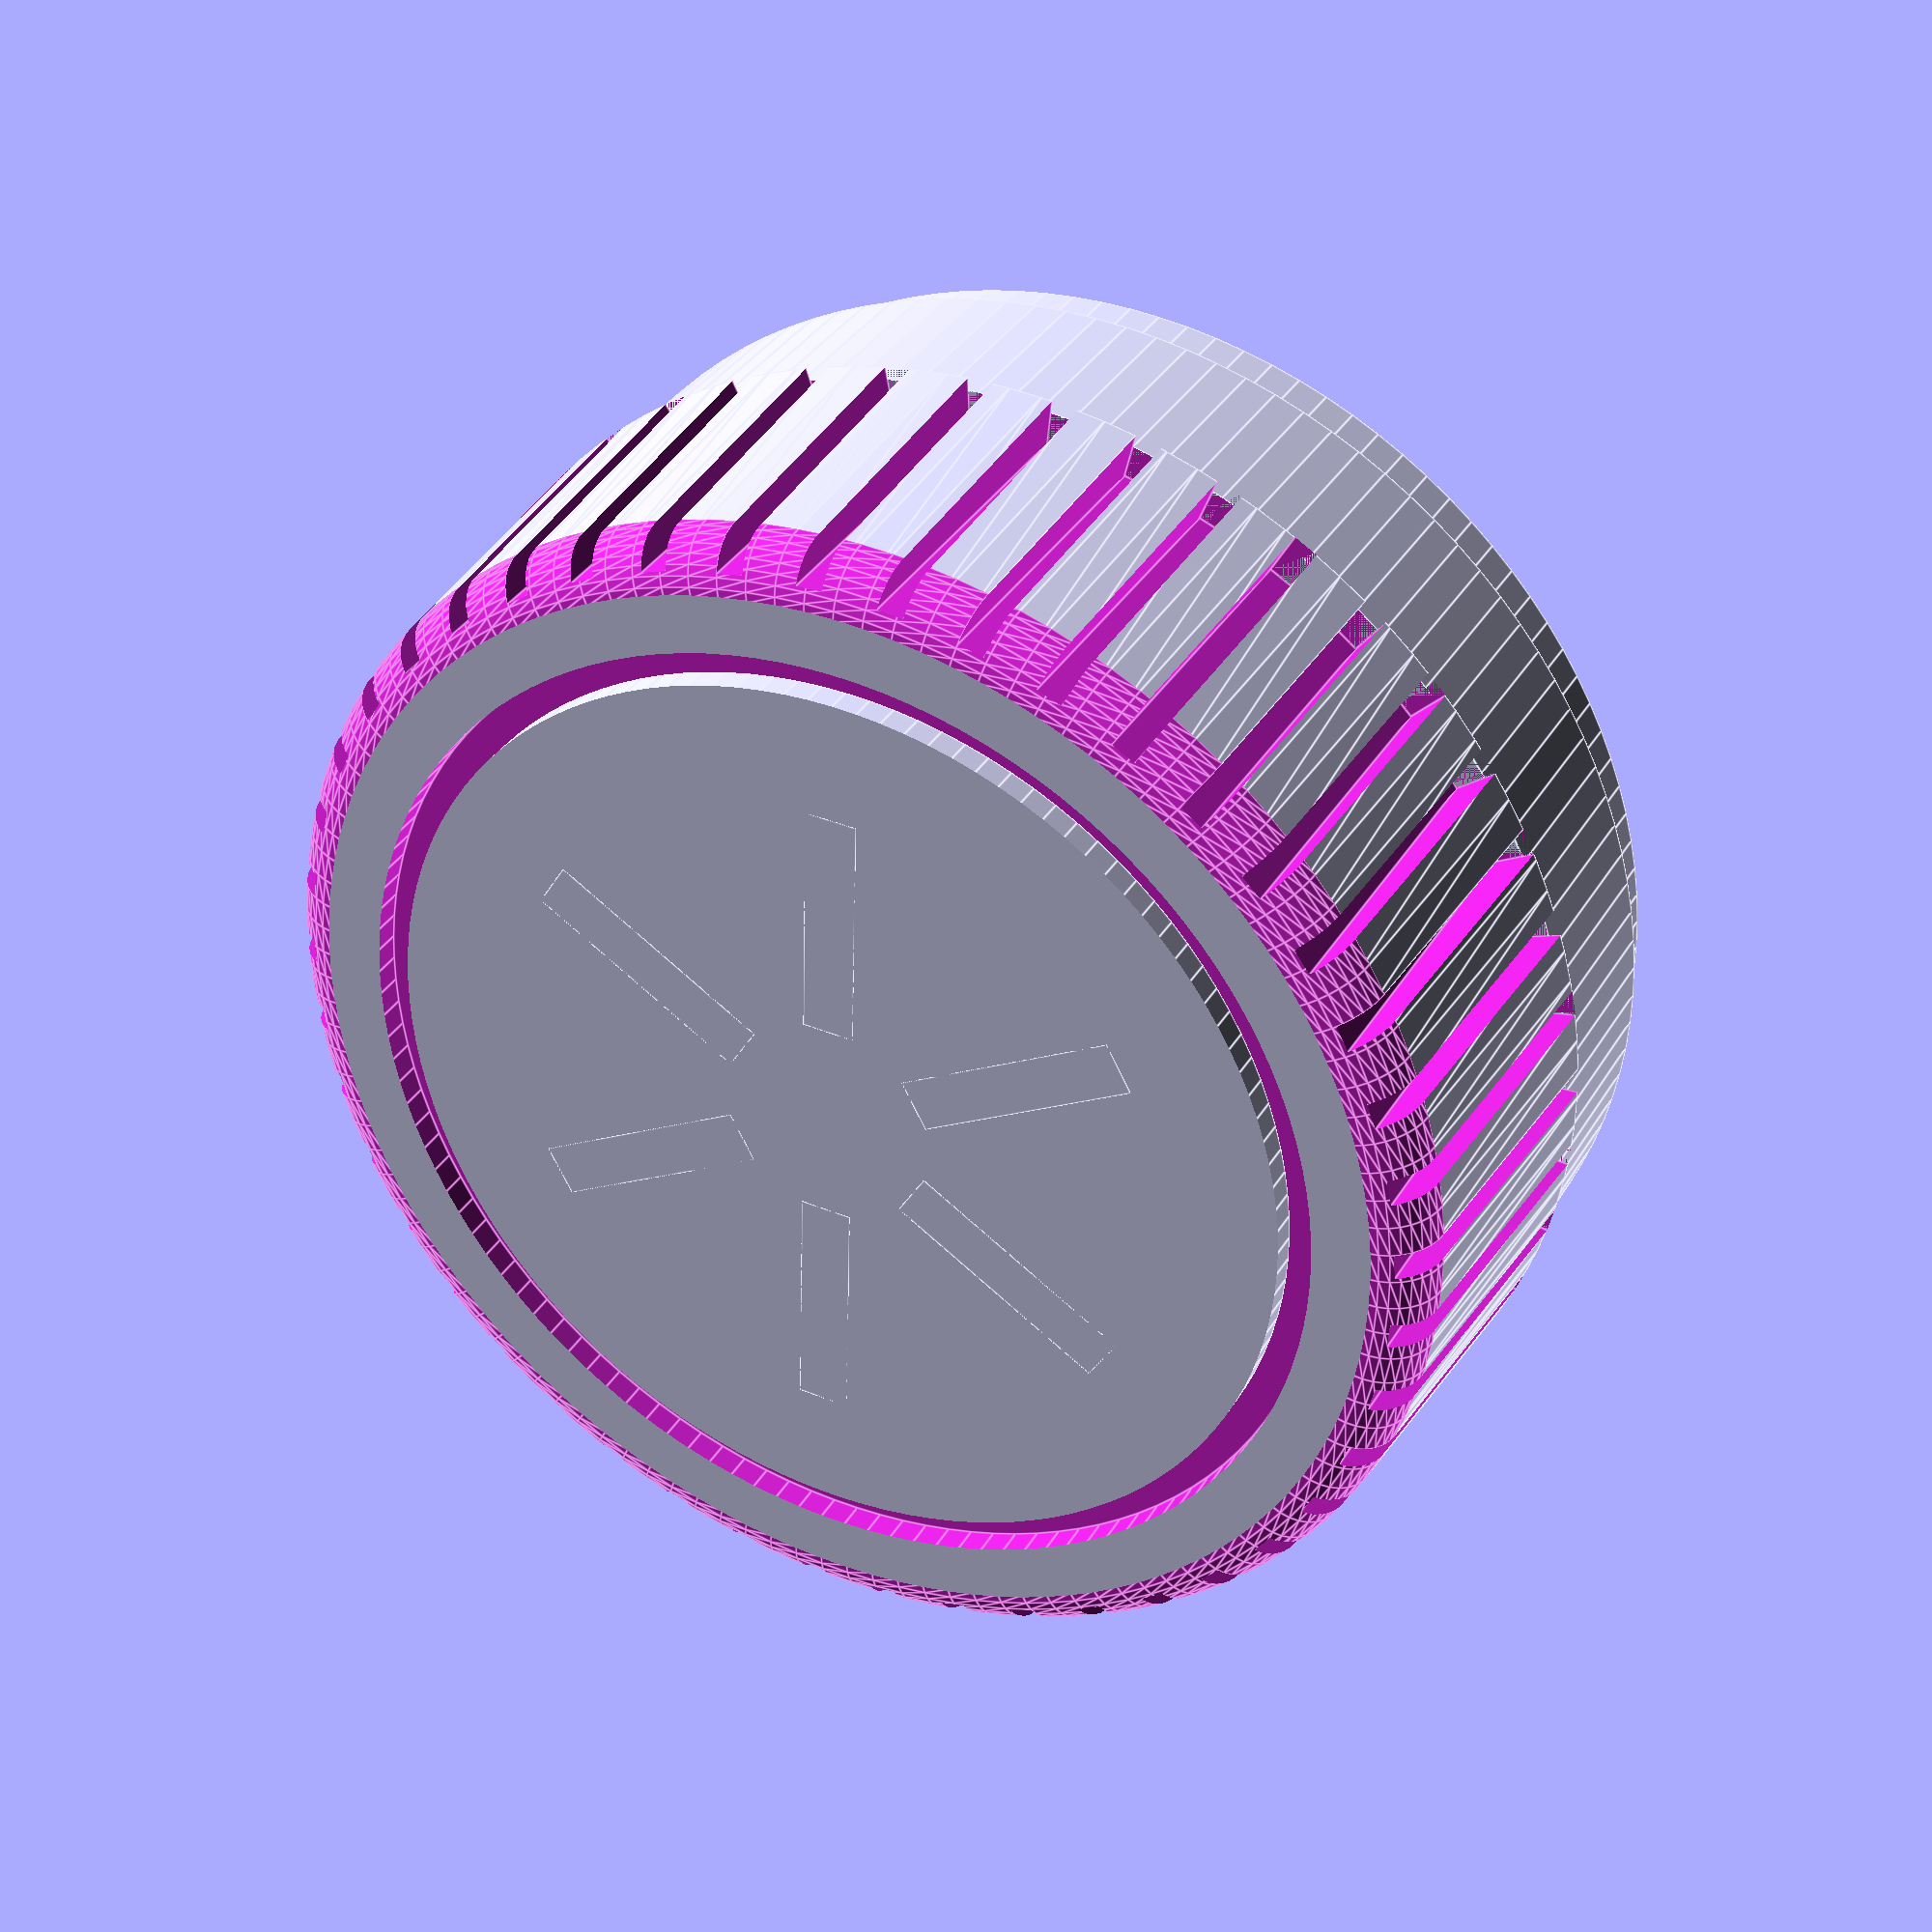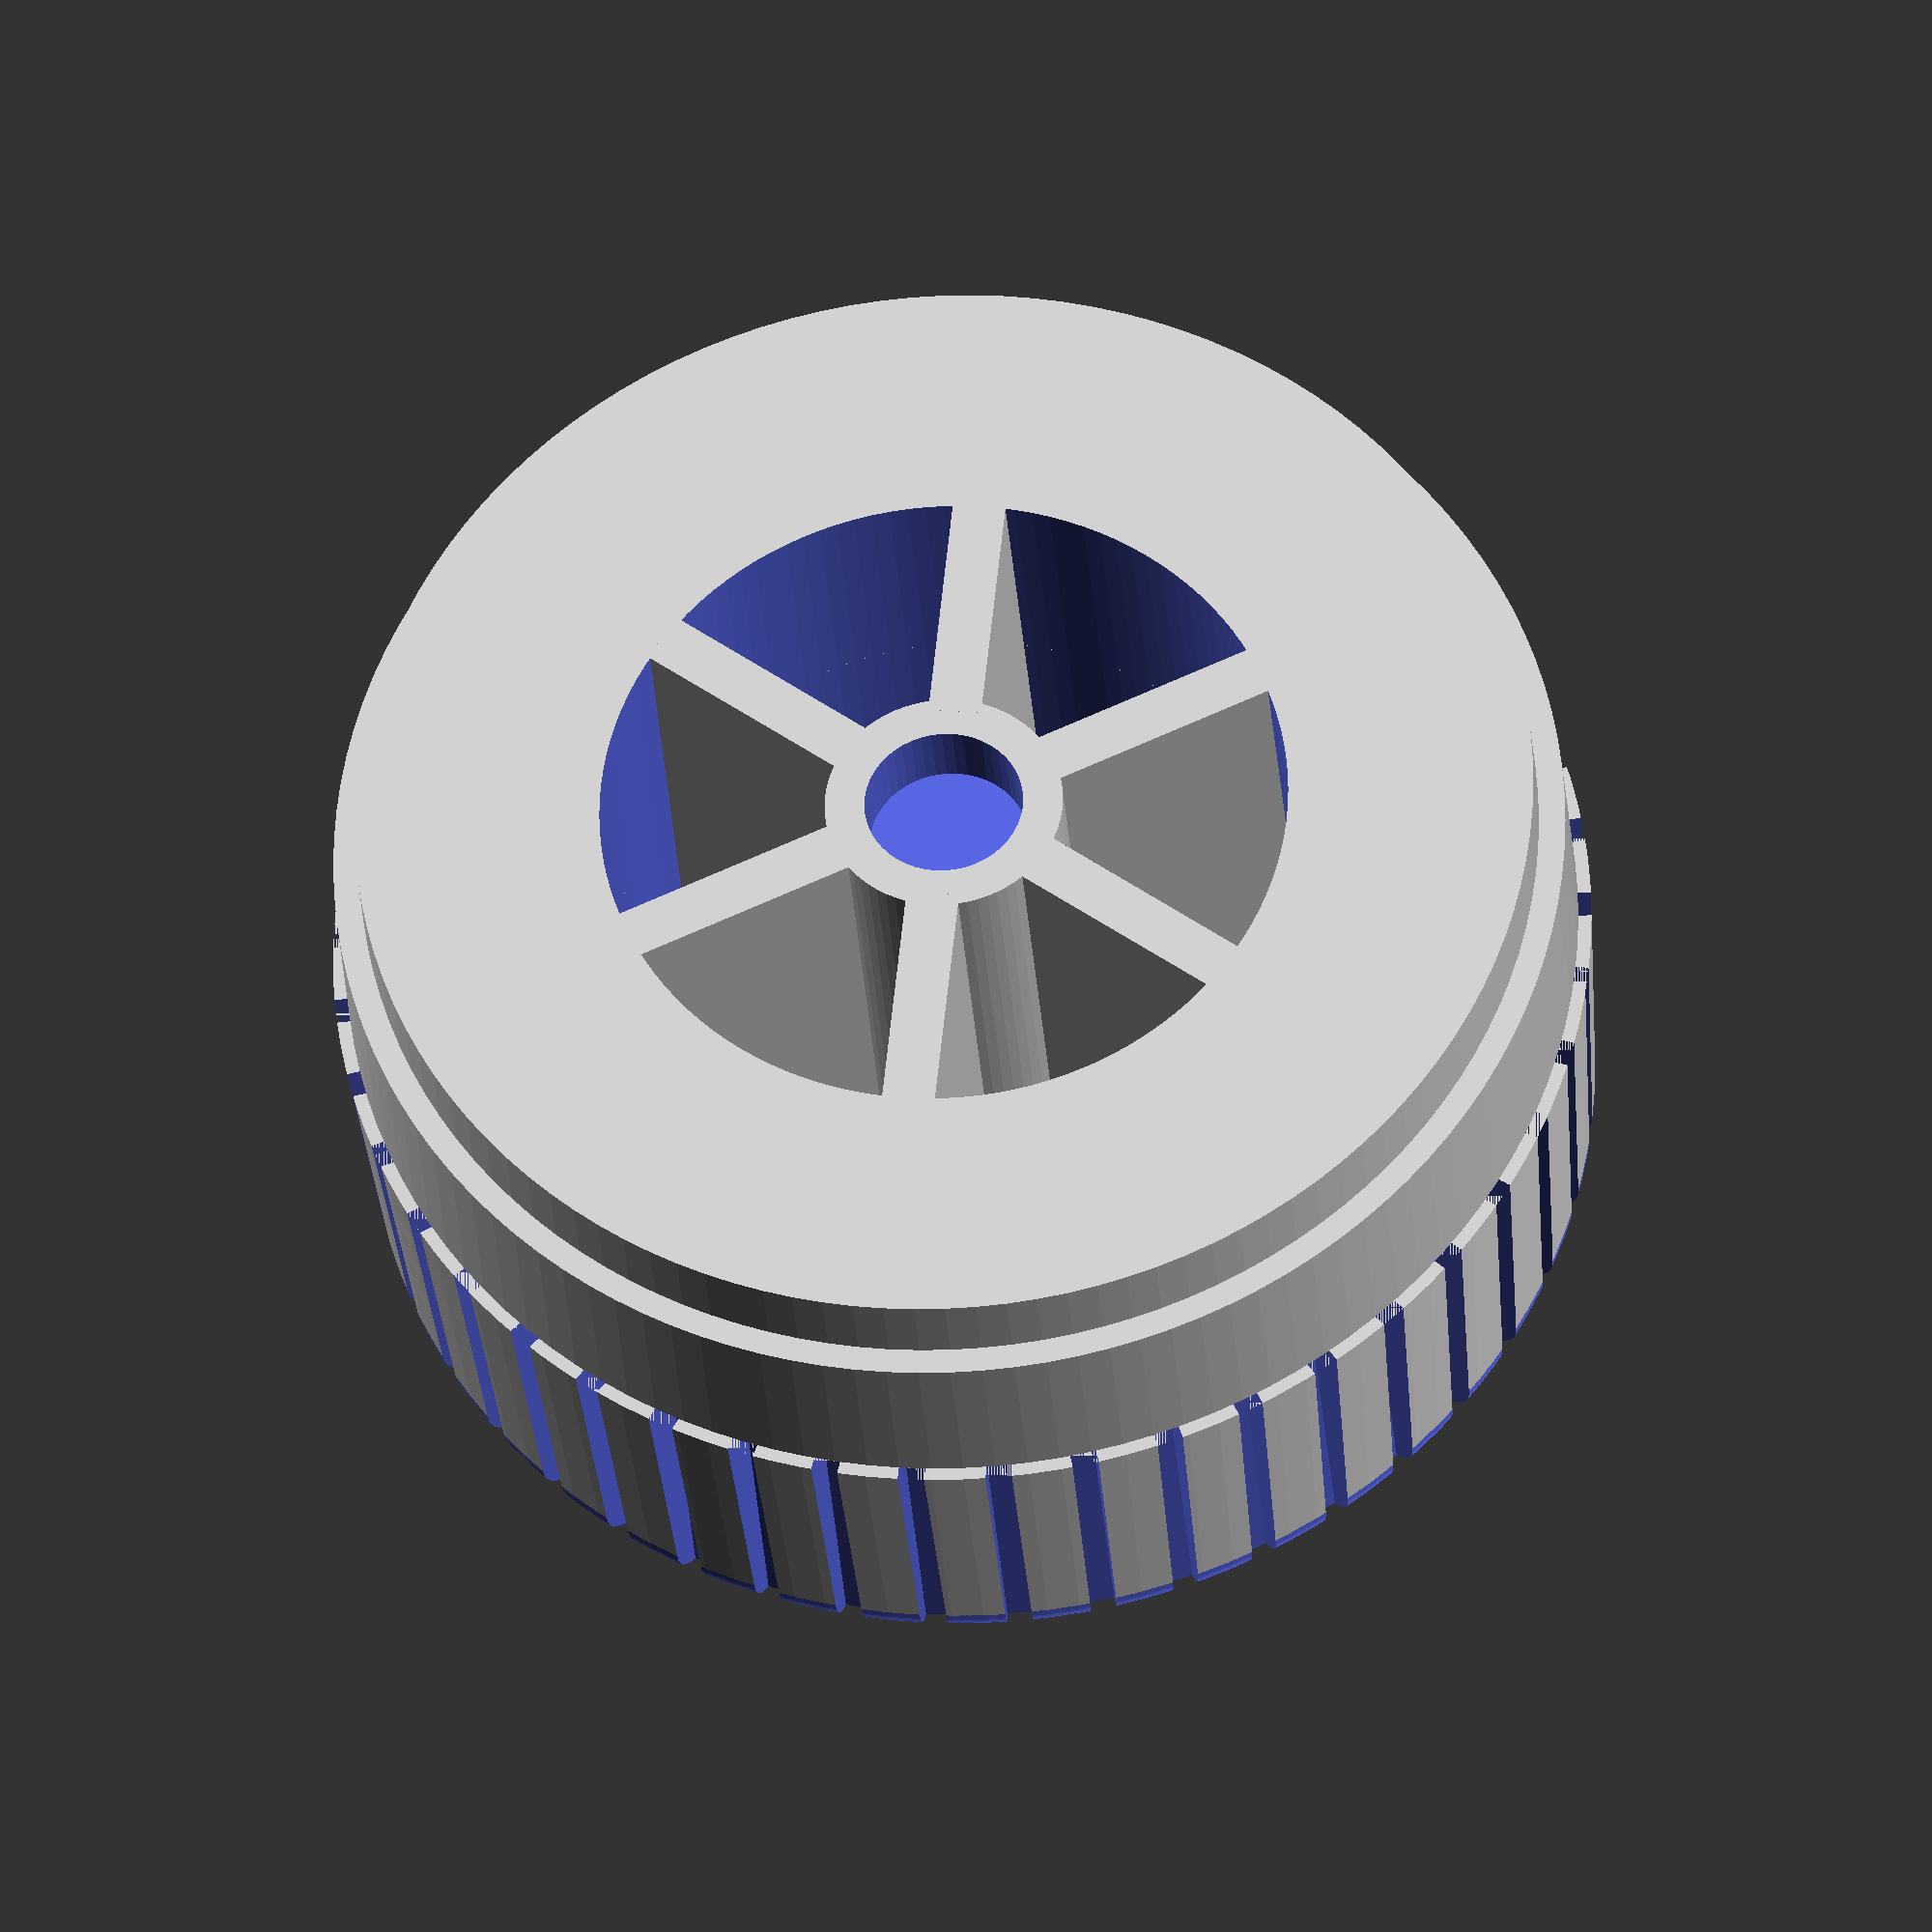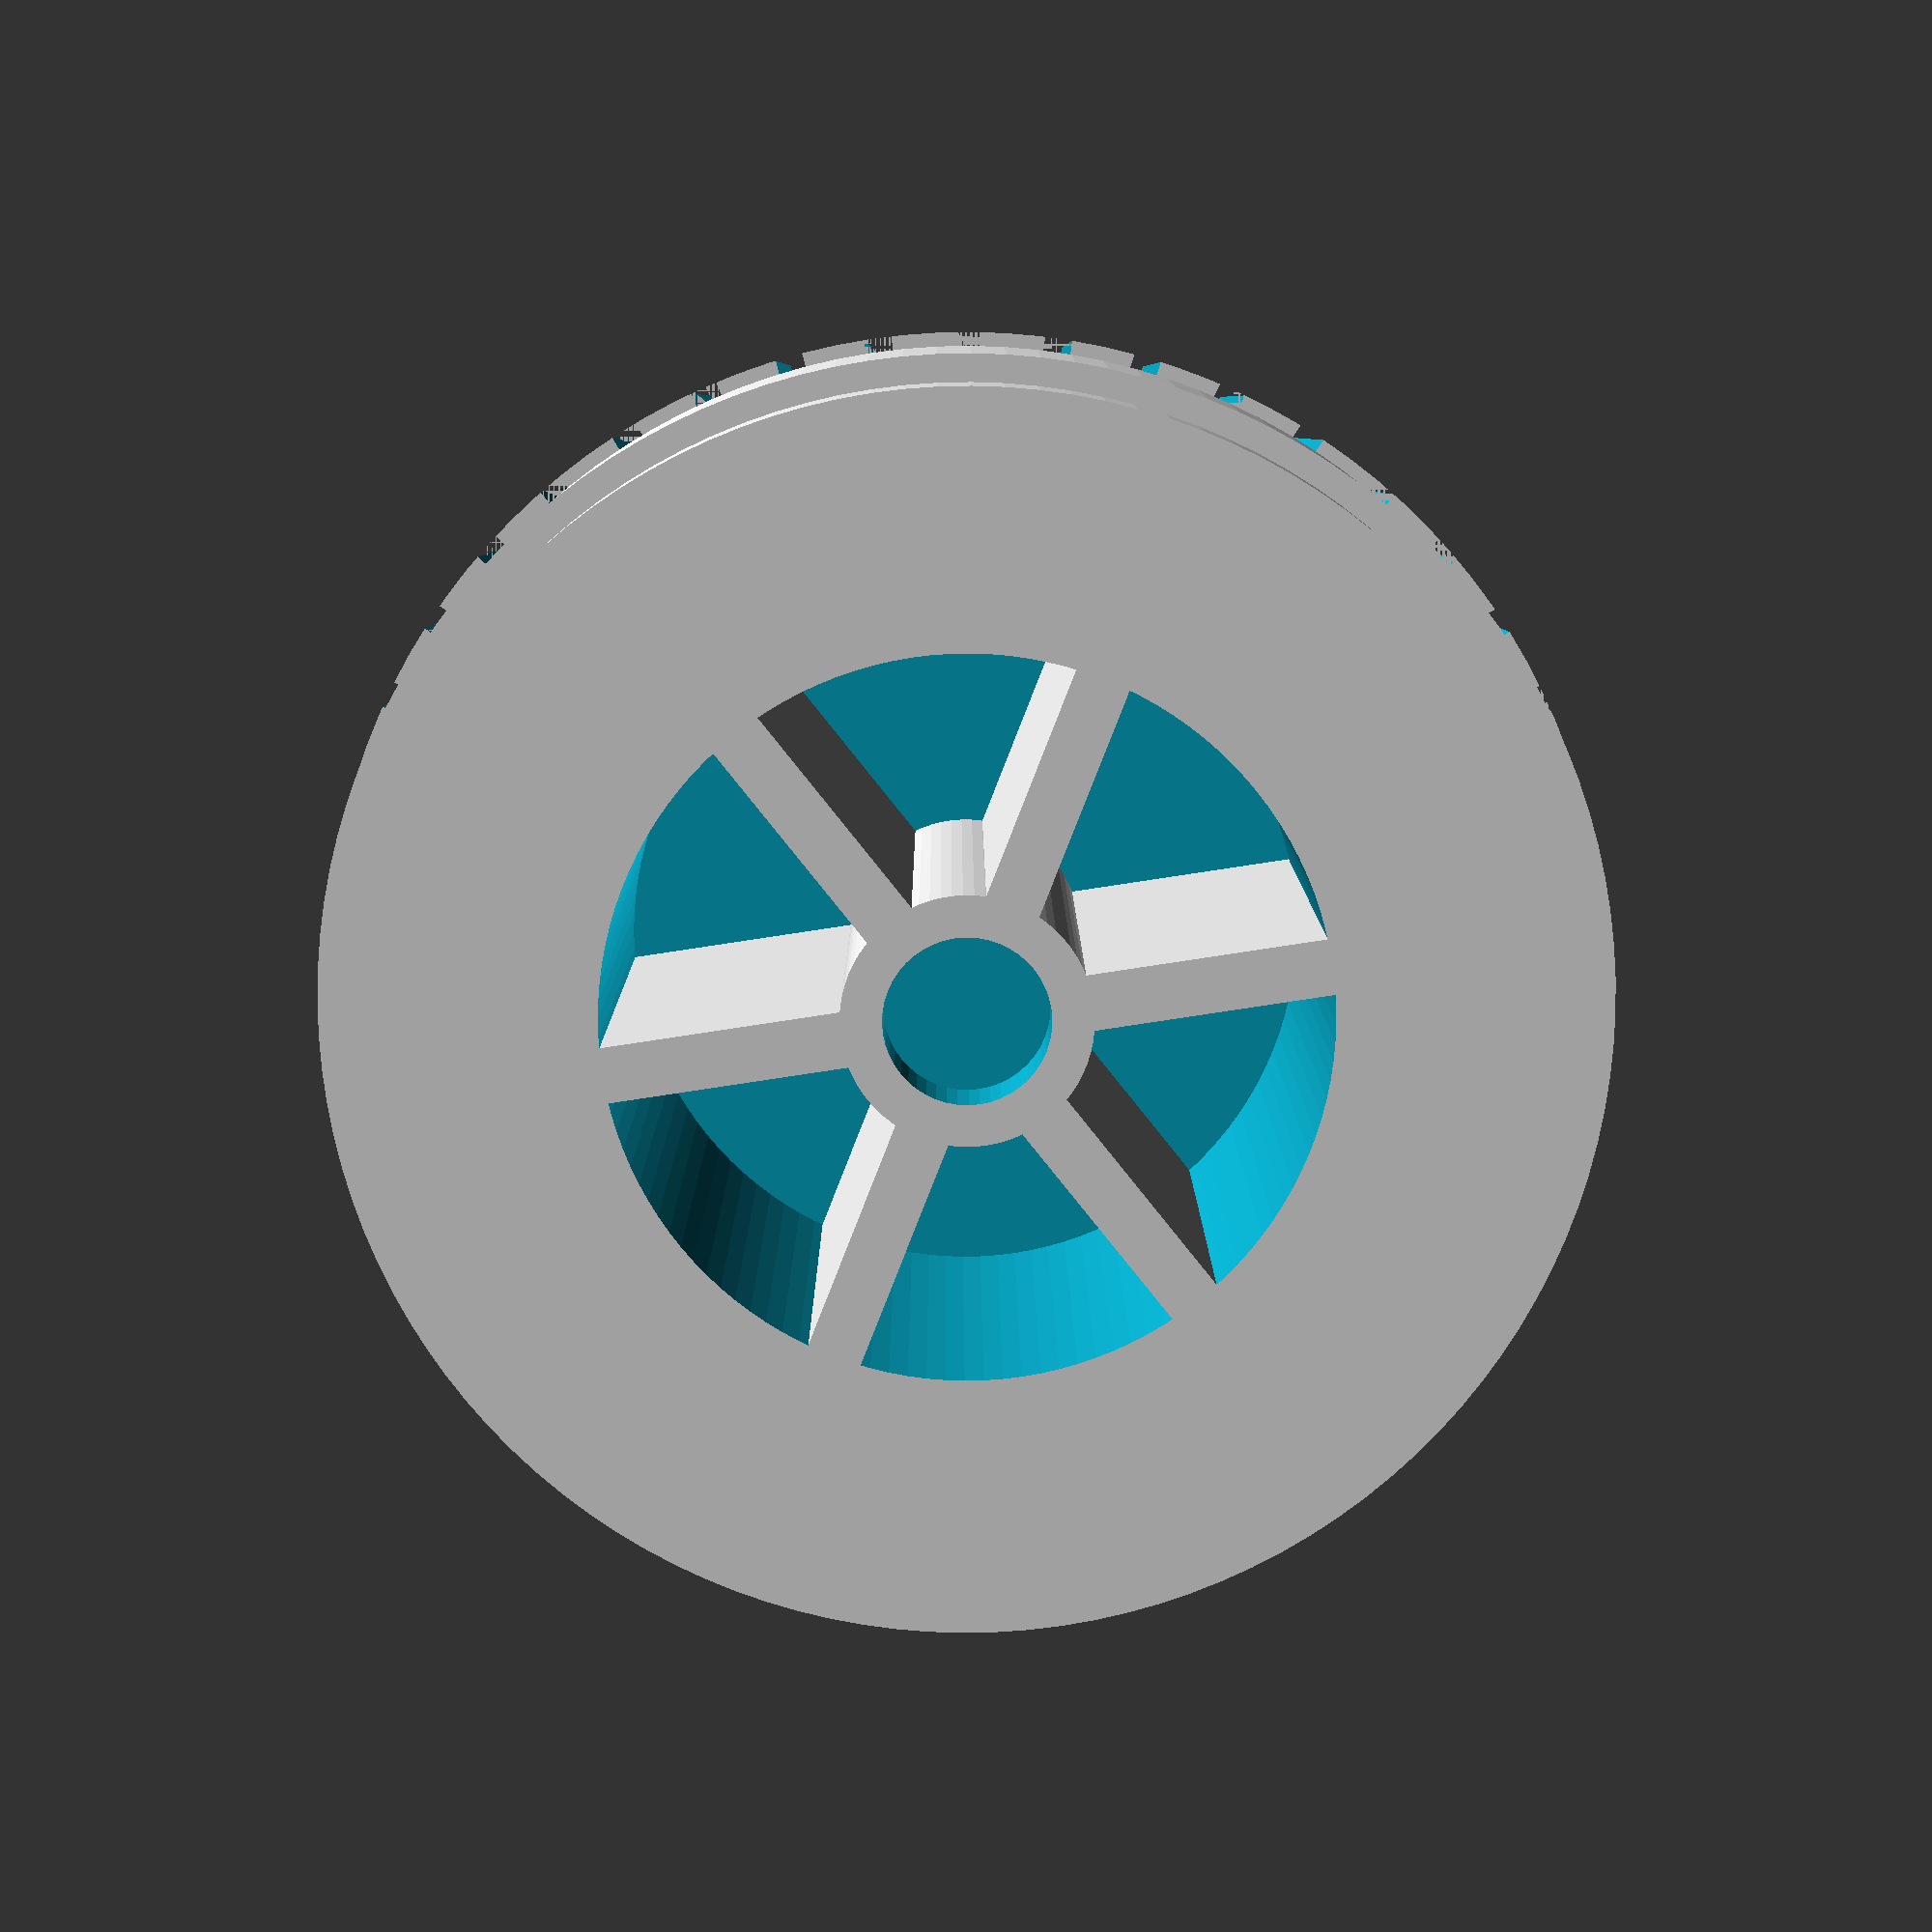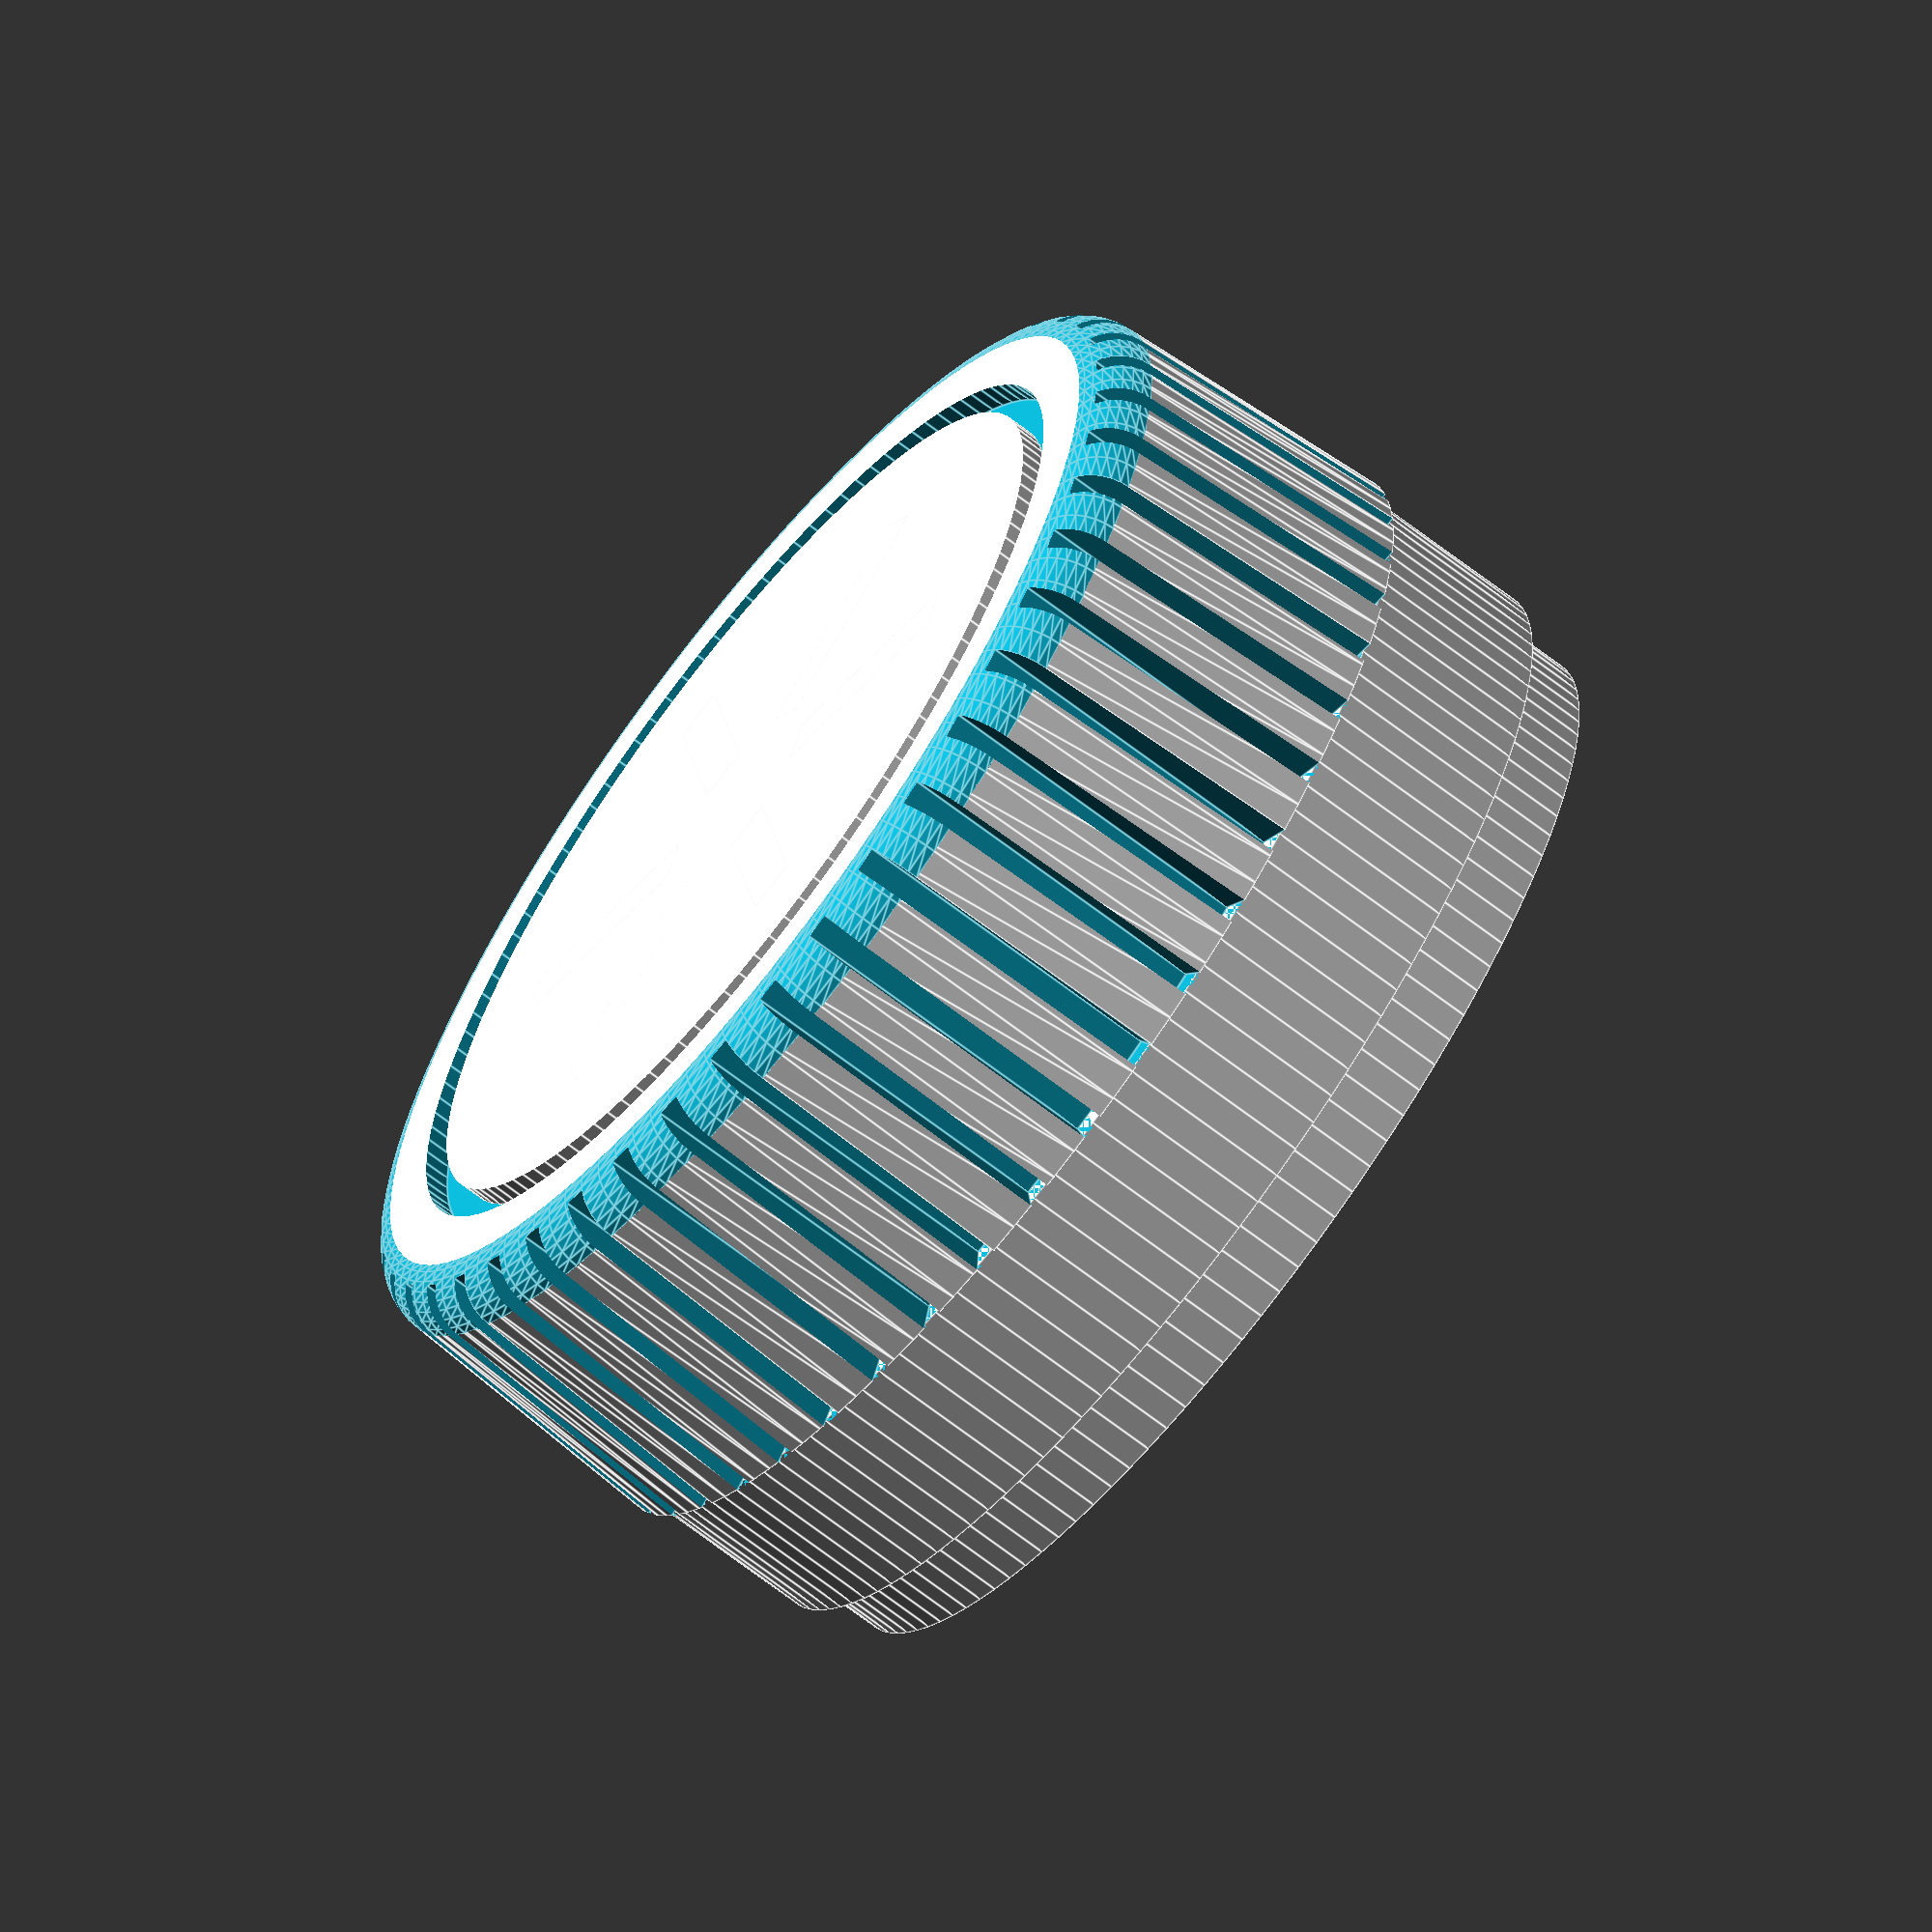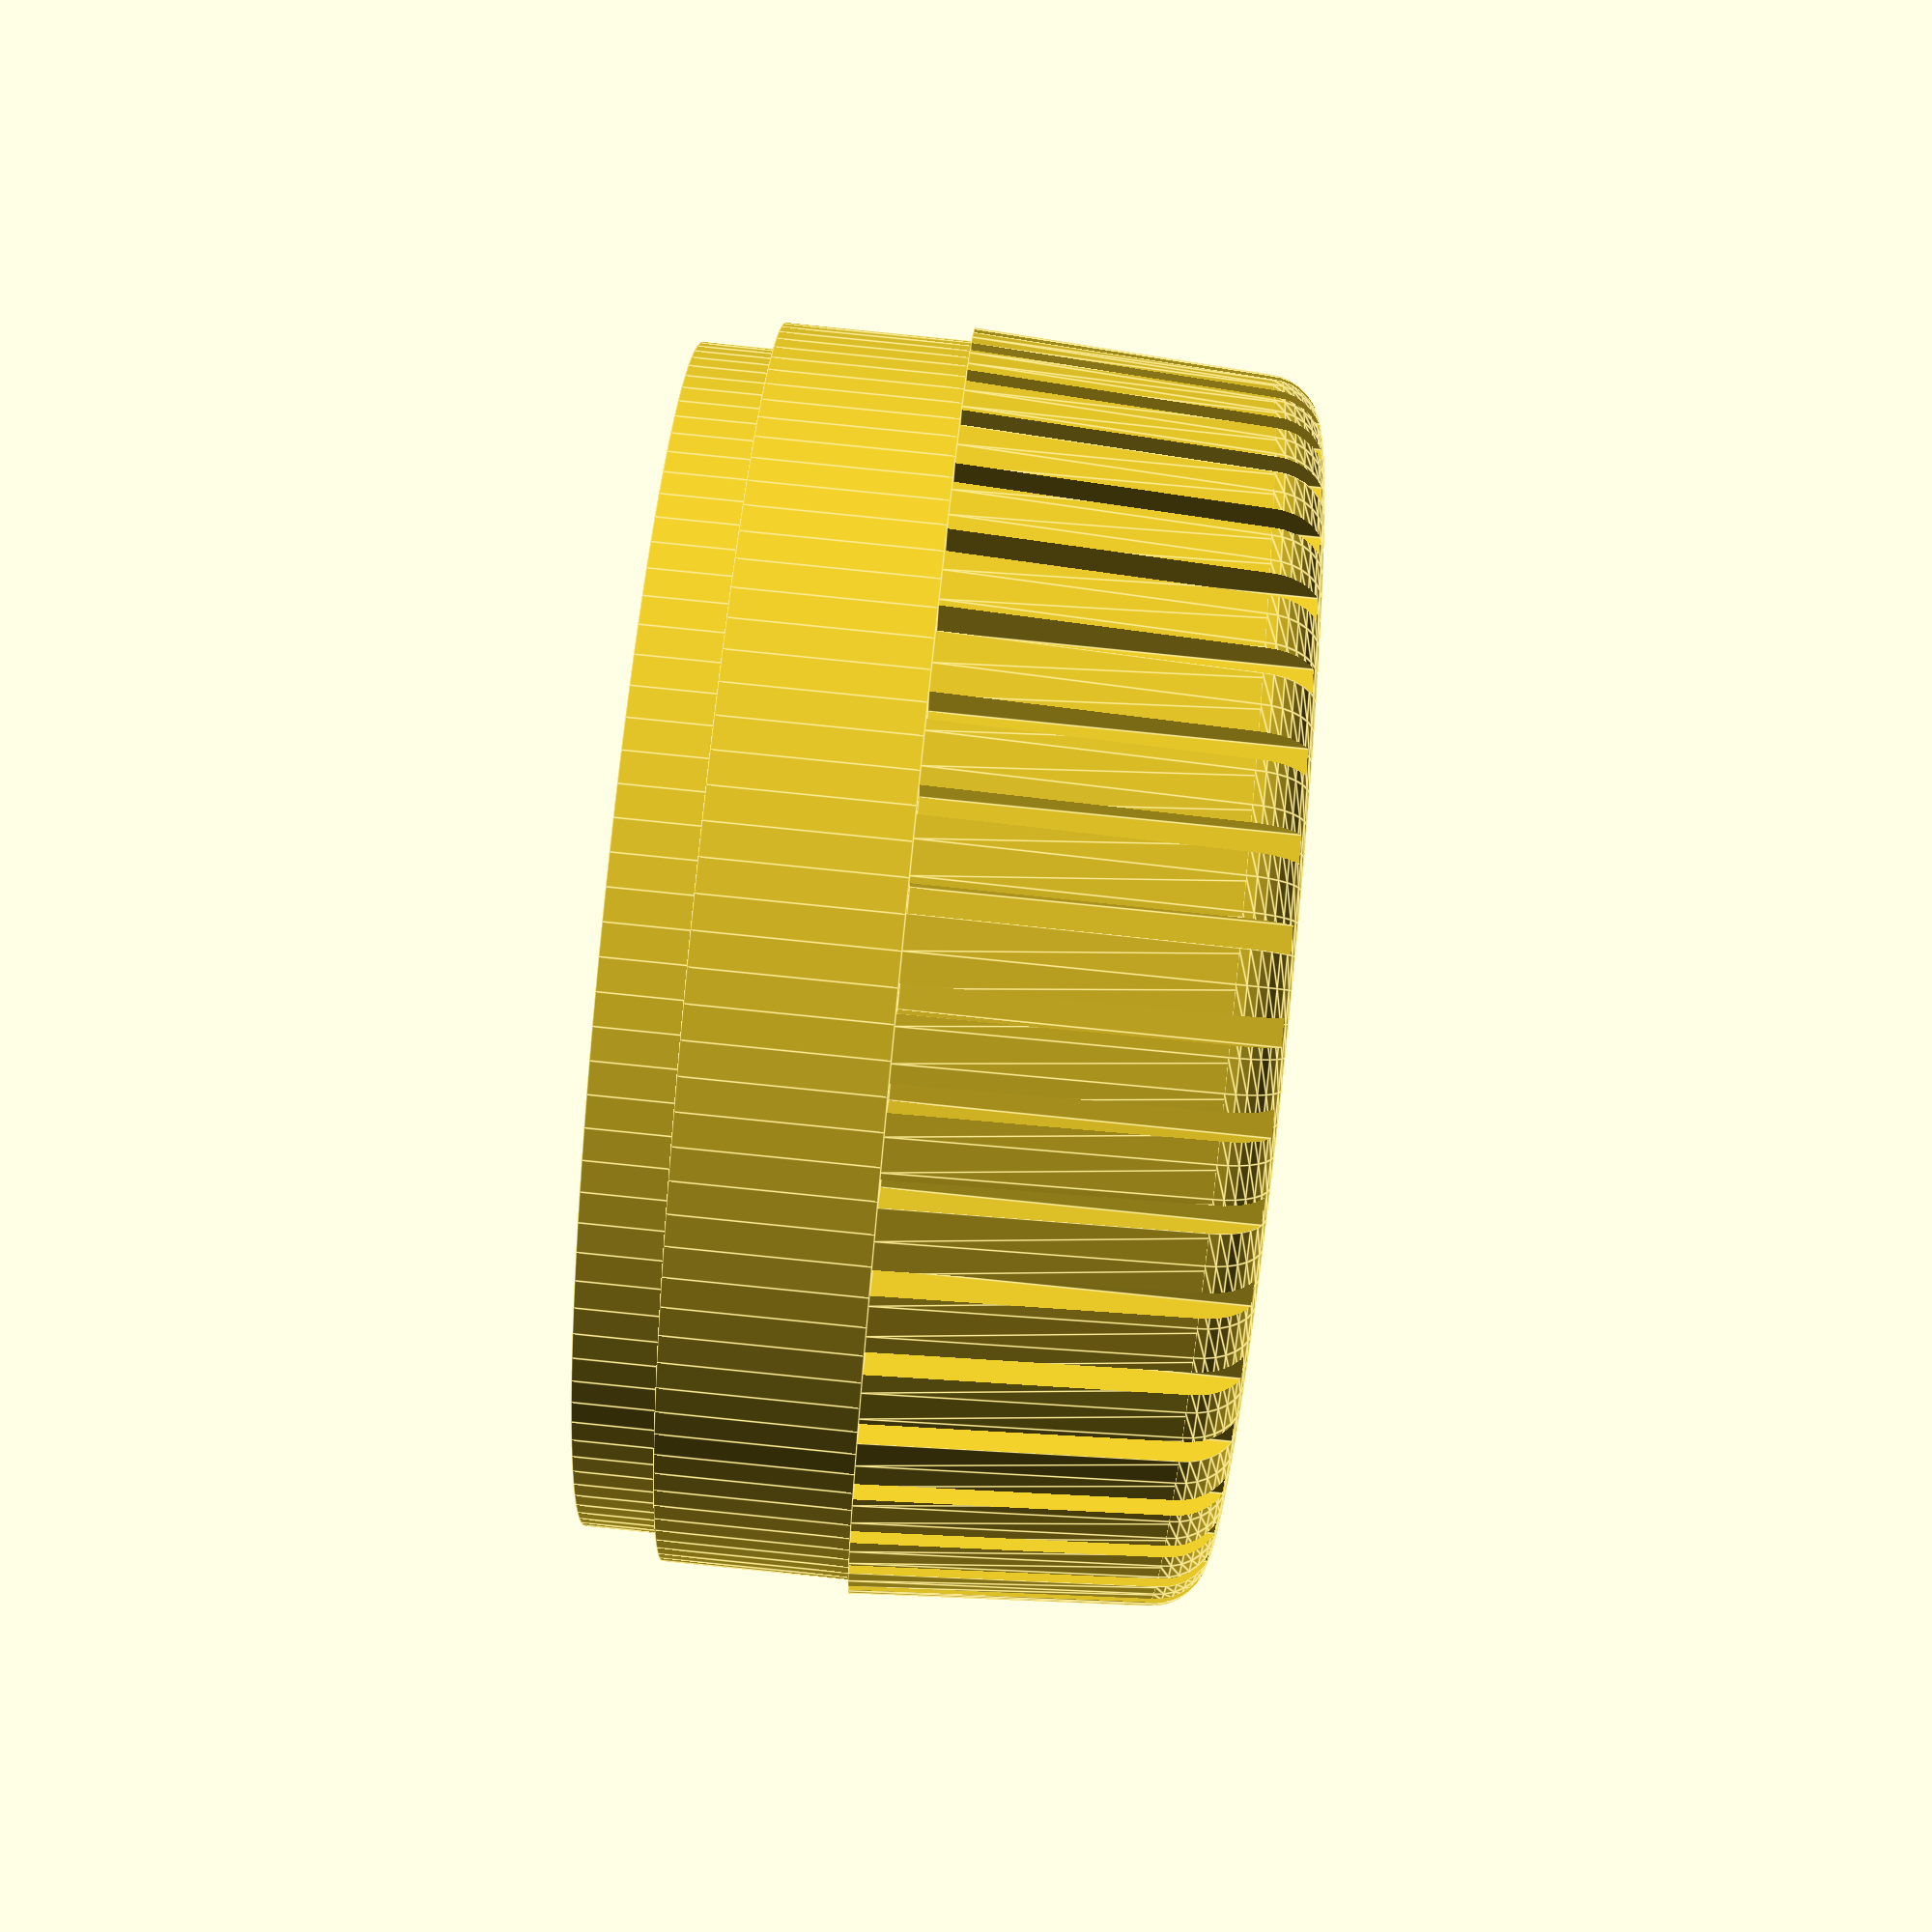
<openscad>
// "Paddle Controller Adapter for Mouse" is a derivative of
// [Atari 2600 Paddle Replacement Wheel](http://www.thingiverse.com/thing:21854)
// by [jtritell](https://www.thingiverse.com/jtritell/),
// used under the Creative Commons - Attribution - Share Alike license.
// 
// "Paddle Controller Adapter for Mouse" is licensed under the
// Creative Commons - Attribution - Share Alike license by Justin Wong
// 
// http://creativecommons.org/licenses/by-sa/3.0/

// Magnet
MagnetRadius = 3;
MagnetHeight = 3;

// roundness

$fa = 3;
$fs = 0.4;

// Lowest 
LowestDiameter=44.5;
LowestRadius=LowestDiameter/2;
LowestHeight=3;

// Middle 
MiddleDiameter=46.5;
MiddleRadius=MiddleDiameter/2;
MiddleHeight=7;

// Top 
TopDiameter1=47.5;
TopDiameter2=46.0;
TopRadius1=TopDiameter1/2;
TopRadius2=TopDiameter2/2;
TopHeight=13;

// Inner 
InnerDiameter= 26;// Original: 41.5;
InnerRadius=InnerDiameter/2;

// Center Post 

CenterDiameter=9;// Original: 12;
CenterRadius=CenterDiameter/2;
CenterInnerRadius=3.7; // determines fit on potentiometer

// Knurling 
Divots=45;
FilletRadius=2;


FullHeight=LowestHeight+MiddleHeight+TopHeight;



difference(){
     union(){
	  cylinder(LowestHeight,LowestRadius,LowestRadius);
	  translate([0,0,LowestHeight])
	       cylinder(MiddleHeight,MiddleRadius,MiddleRadius);
	  translate([0,0,LowestHeight+MiddleHeight])
	       cylinder(TopHeight,TopRadius1,TopRadius2);
     }

     // Knurling
     translate([0,0,LowestHeight+MiddleHeight])
	  for(i=[0 :Divots-1]){
	       rotate(i*360/Divots, [0, 0 , 1])
		    translate([0, TopRadius2-1 ,0])
		    cube([1,2,TopHeight+10]);}

     //Fillet
     filletStartRadius = TopRadius2 + (TopRadius1-TopRadius2)*(FilletRadius/TopHeight) - FilletRadius;
     translate([0,0,FullHeight-FilletRadius+0.01])
	  rotate_extrude(angle=360) {
	  translate([filletStartRadius, 0, 0])
	       difference() {
	       square(FilletRadius);
	       circle(FilletRadius);
	  }
     }
     
     // Subtract inside
     translate([0,0,-0.1])
	  cylinder(LowestHeight+MiddleHeight+TopHeight-3,InnerRadius,InnerRadius);


     // Subtract pattern on top
     translate([0,0,FullHeight-1])
	  difference(){
	  cylinder(2,19,19);
	  cylinder(2,17.75,17.75);
     }
}

// Center Post 
difference(){
     cylinder(FullHeight-1.1,CenterRadius,CenterRadius);
     translate([0,0,-0.1]) {
	  cylinder(MagnetHeight,MagnetRadius,MagnetRadius);
	  difference(){
	       // cylinder(FullHeight-1.1,CenterInnerRadius,CenterInnerRadius+0.1); 
	       // translate([-CenterRadius,CenterRadius-3.5,0]) 
	       // cube([CenterDiameter,CenterDiameter,FullHeight]); 
	  }
     }
}	  




// Center Post Supports 

// Center Post Support count
centerPostSupportCount = 6;
// Start angle for first support 
centerPostSupportOffsetAngle = 180;

translate([0,0,0])
for(i=[0:centerPostSupportCount-1])
     rotate([0,0,centerPostSupportOffsetAngle])
	  rotate(i*360/centerPostSupportCount, [0,0,1])
	  translate([-1,CenterRadius-0.5,0])
	  cube([2,InnerRadius-CenterRadius+0.6,FullHeight]);

</openscad>
<views>
elev=145.0 azim=241.7 roll=152.9 proj=p view=edges
elev=31.0 azim=294.1 roll=184.0 proj=o view=solid
elev=170.6 azim=218.6 roll=0.2 proj=p view=wireframe
elev=247.8 azim=290.1 roll=127.7 proj=o view=edges
elev=273.4 azim=120.3 roll=275.7 proj=p view=edges
</views>
